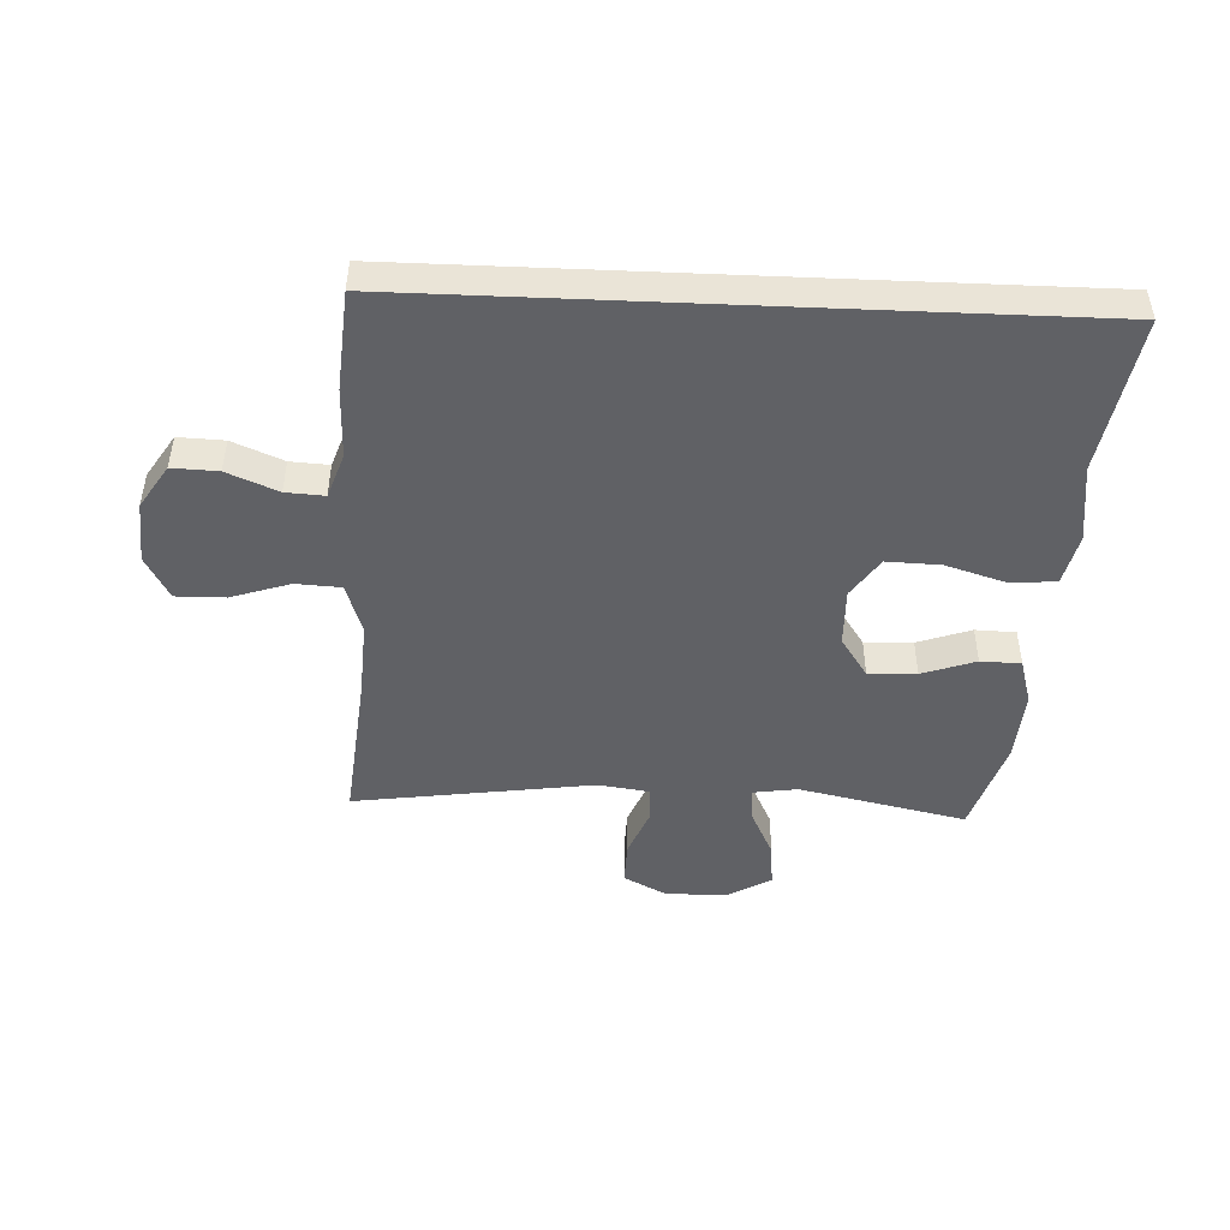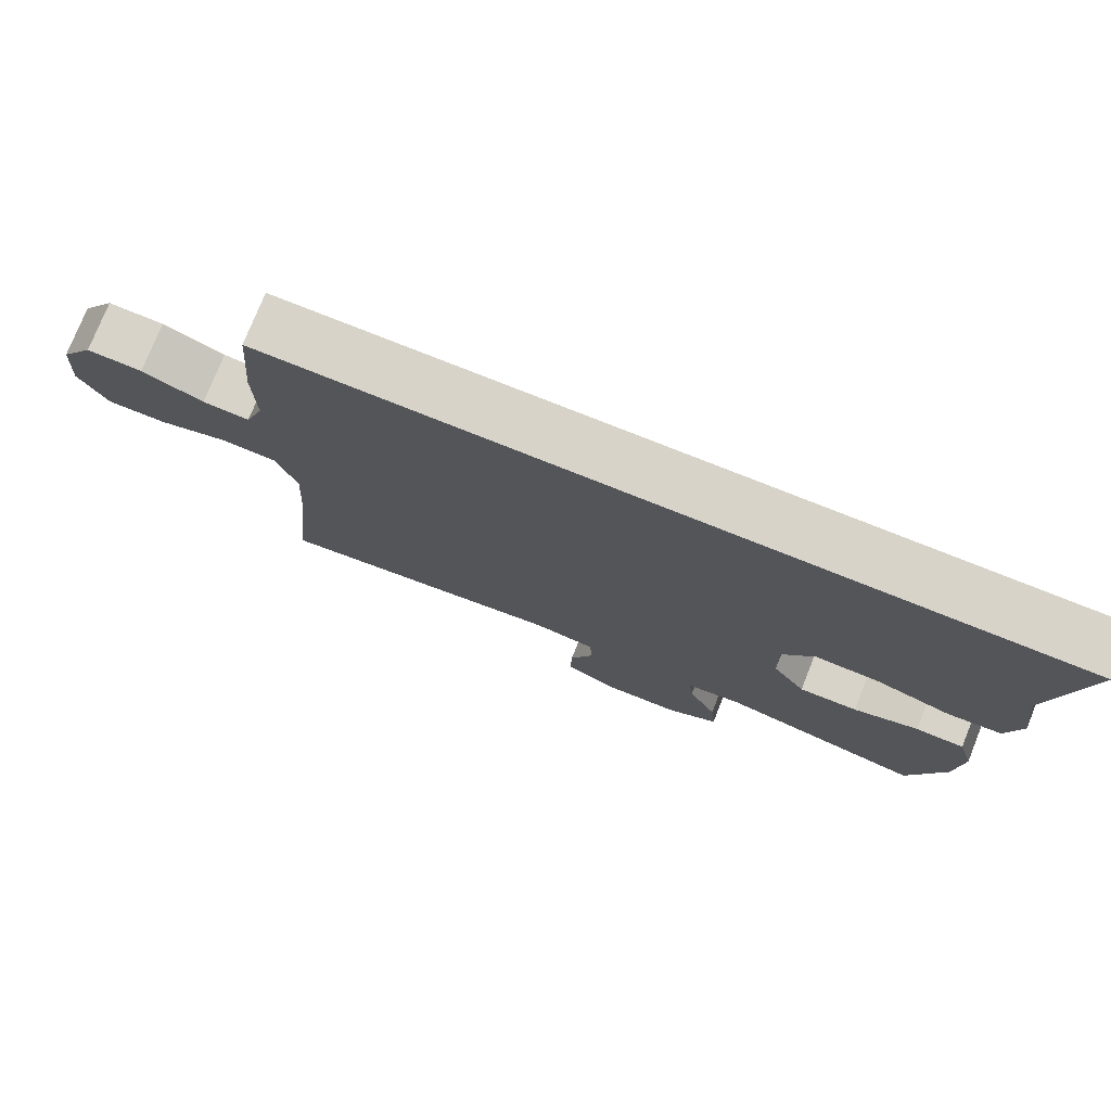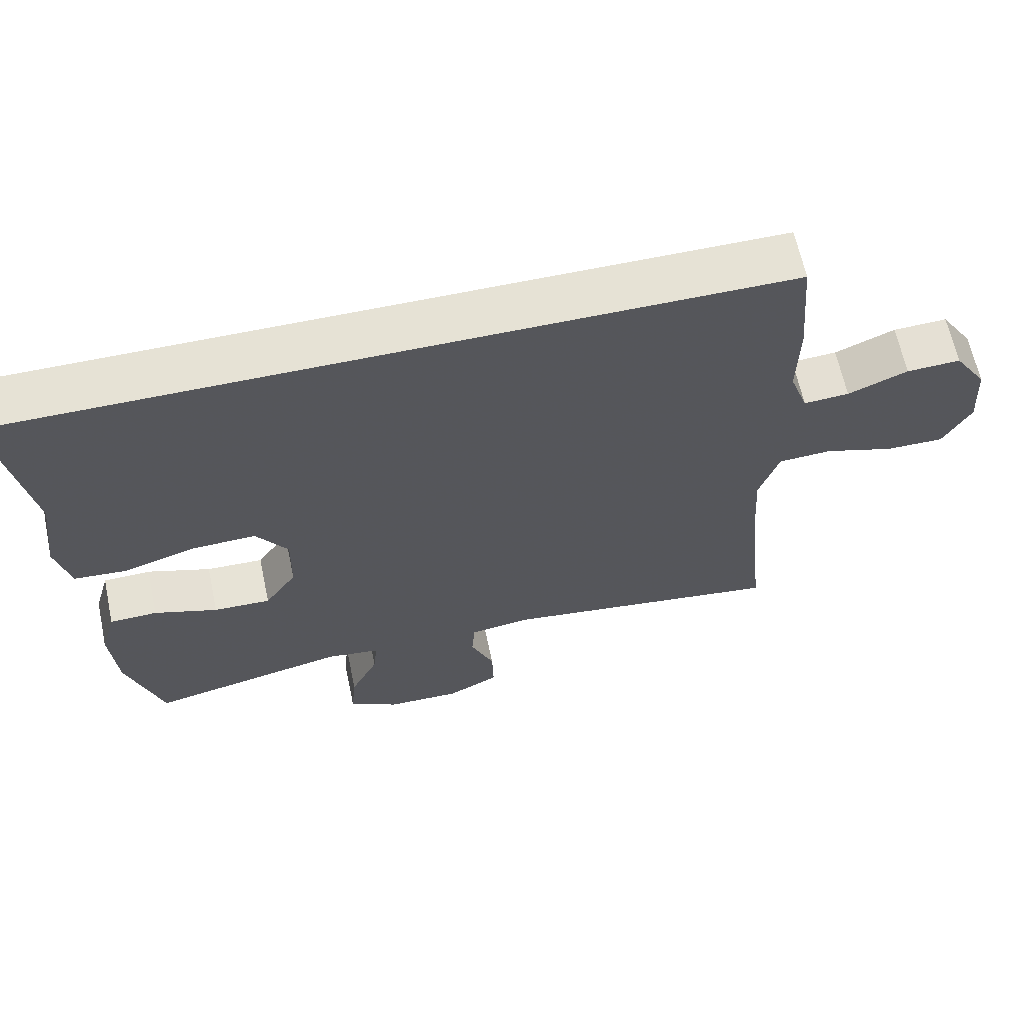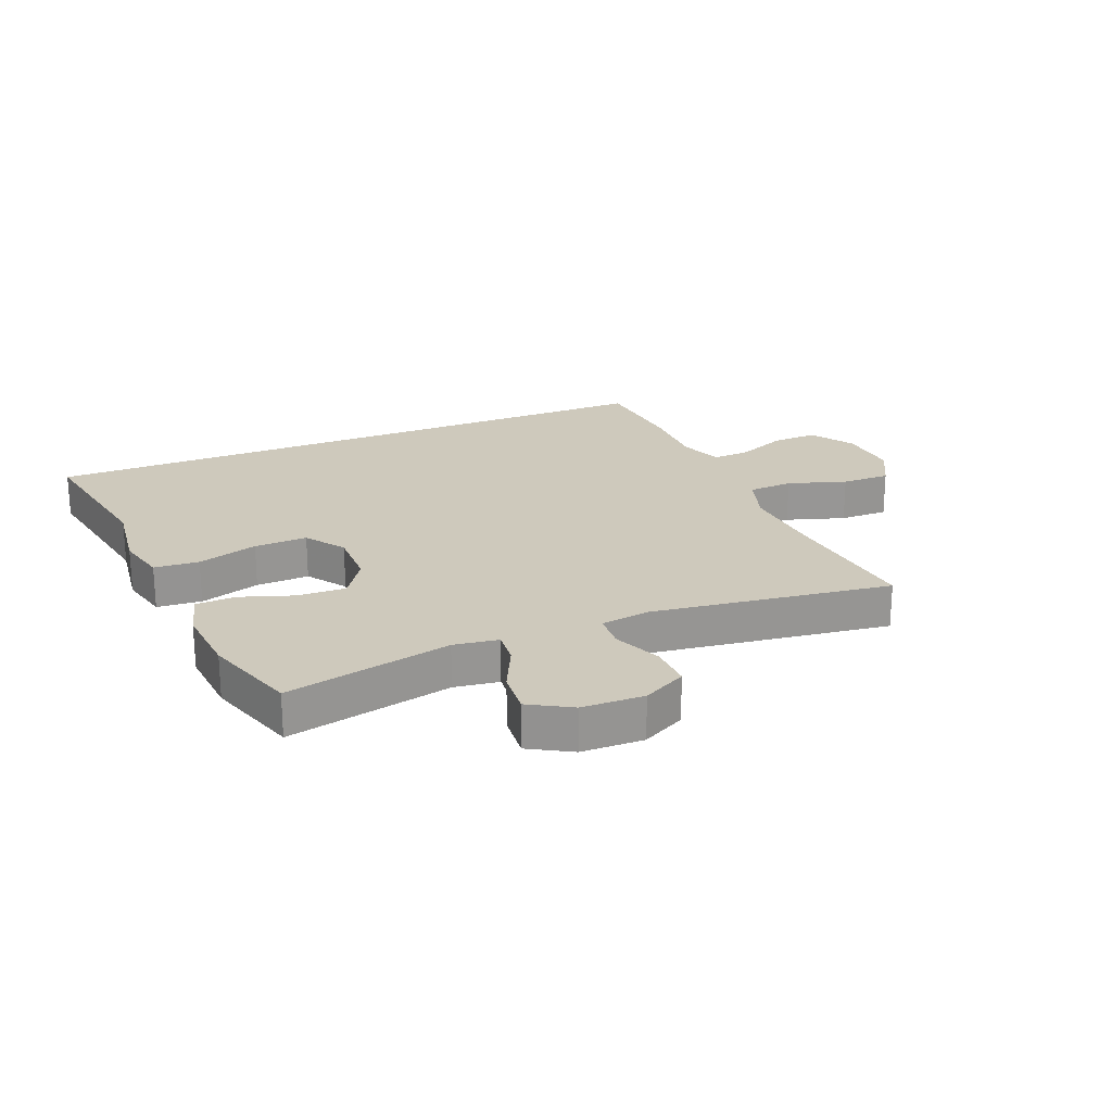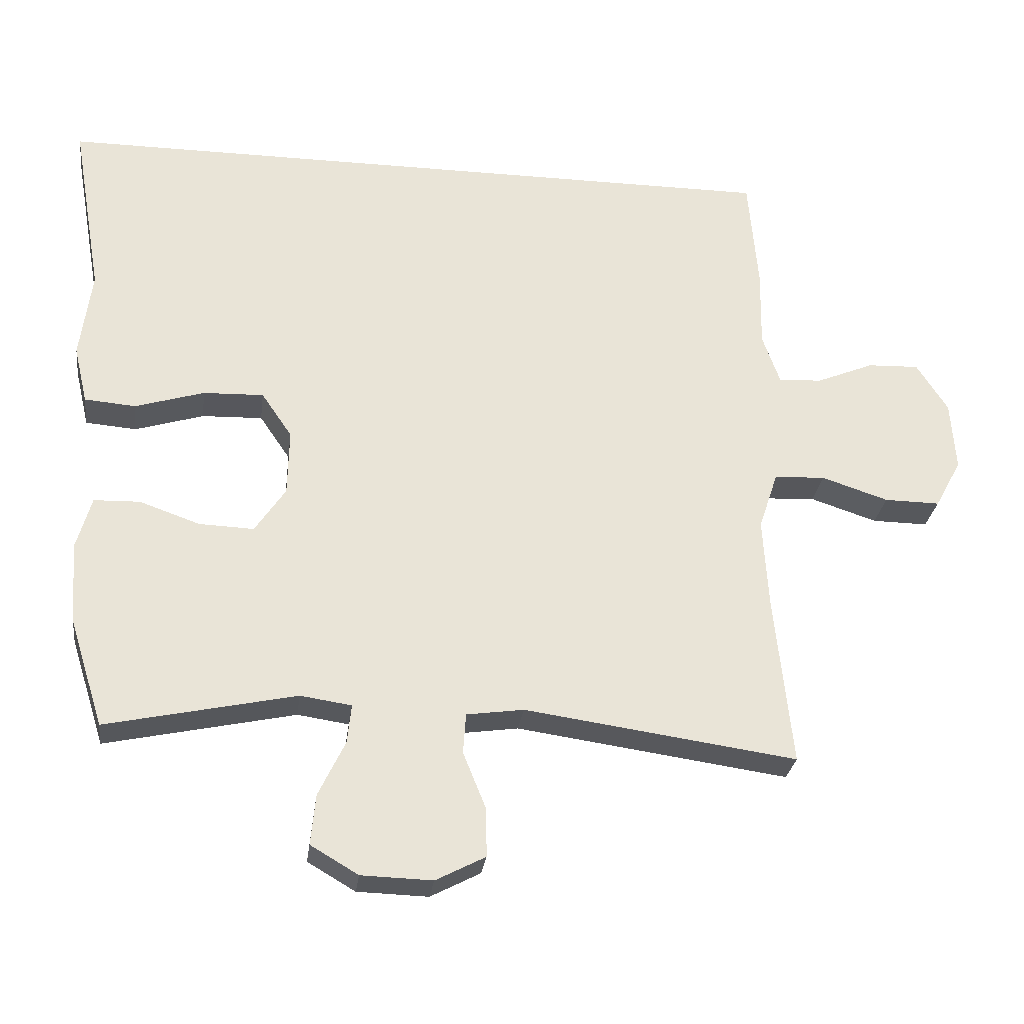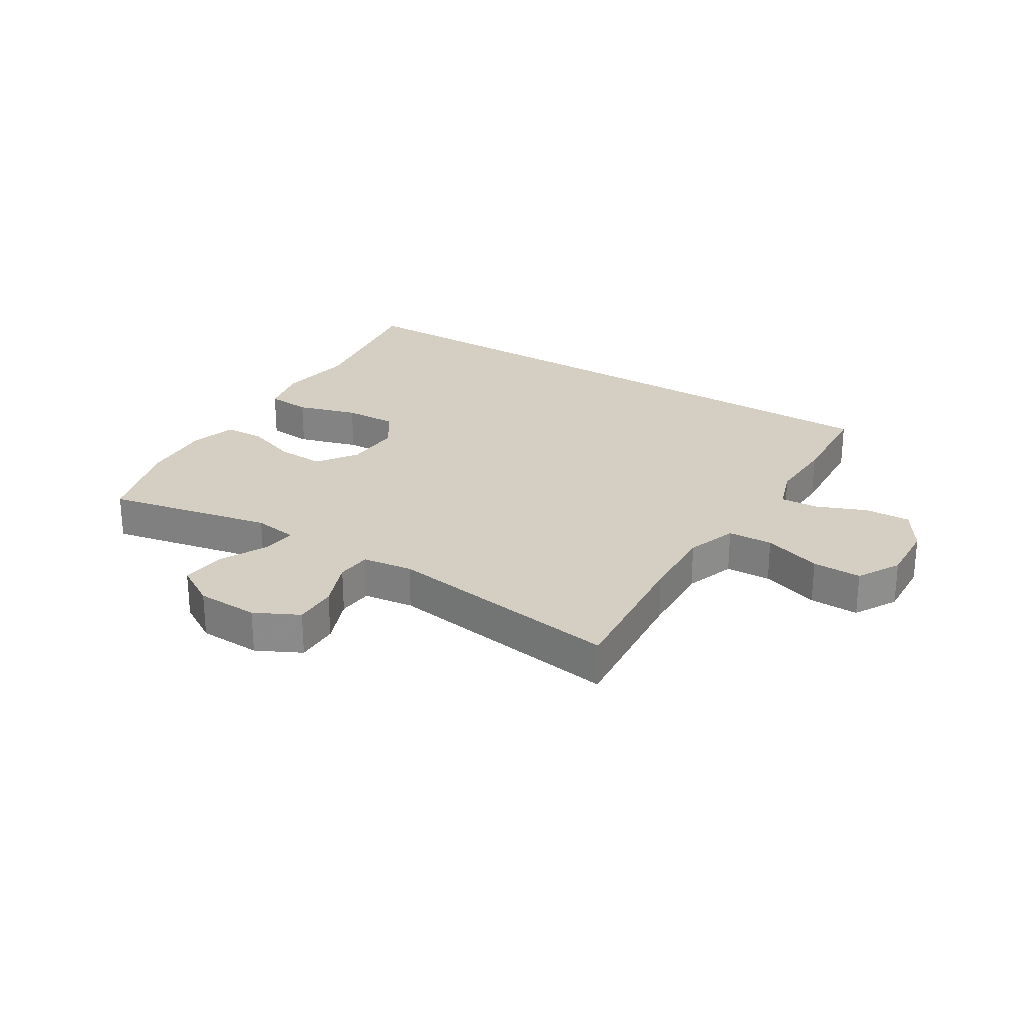
<metadata>
{"format":"obj","ext":"obj","renderer":"f3d","projection":"perspective","resolution":1024,"background":"white","views":[{"elev":-47.2,"azim":-2.5,"up":"+Y"},{"elev":76.4,"azim":21.8,"up":"+Z"},{"elev":64.0,"azim":168.0,"up":"+Z"},{"elev":22.5,"azim":157.3,"up":"+Y"},{"elev":-28.0,"azim":172.6,"up":"+Z"},{"elev":25.6,"azim":-147.5,"up":"+Y"}]}
</metadata>
<code>
v -0.473 0.07 0.5
v 0.612 0.07 0.5
v 0.567 0.07 0.24
v 0.584 0.07 0.11
v 0.564 0.07 0.025
v 0.489 0.07 0.019
v 0.388 0.07 0.05
v 0.299 0.07 0.053
v 0.254 0.07 -0.013
v 0.256 0.07 -0.11
v 0.301 0.07 -0.177
v 0.381 0.07 -0.174
v 0.47 0.07 -0.143
v 0.537 0.07 -0.145
v 0.559 0.07 -0.222
v 0.55 0.07 -0.342
v 0.5 0.07 -0.5
v 0.222 0.07 -0.44
v 0.147 0.07 -0.451
v 0.153 0.07 -0.508
v 0.192 0.07 -0.589
v 0.199 0.07 -0.663
v 0.129 0.07 -0.704
v 0.025 0.07 -0.707
v -0.048 0.07 -0.669
v -0.046 0.07 -0.596
v -0.013 0.07 -0.515
v -0.017 0.07 -0.456
v -0.101 0.07 -0.444
v -0.5 0.07 -0.5
v -0.474 0.07 -0.249
v -0.466 0.07 -0.118
v -0.494 0.07 -0.033
v -0.569 0.07 -0.029
v -0.667 0.07 -0.061
v -0.749 0.07 -0.062
v -0.788 0.07 0.01
v -0.781 0.07 0.113
v -0.735 0.07 0.185
v -0.659 0.07 0.182
v -0.575 0.07 0.147
v -0.511 0.07 0.143
v -0.485 0.07 0.217
v -0.487 0.07 0.334
v -0.473 0 0.5
v 0.612 0 0.5
v 0.567 0 0.24
v 0.584 0 0.11
v 0.564 0 0.025
v 0.489 0 0.019
v 0.388 0 0.05
v 0.299 0 0.053
v 0.254 0 -0.013
v 0.256 0 -0.11
v 0.301 0 -0.177
v 0.381 0 -0.174
v 0.47 0 -0.143
v 0.537 0 -0.145
v 0.559 0 -0.222
v 0.55 0 -0.342
v 0.5 0 -0.5
v 0.222 0 -0.44
v 0.147 0 -0.451
v 0.153 0 -0.508
v 0.192 0 -0.589
v 0.199 0 -0.663
v 0.129 0 -0.704
v 0.025 0 -0.707
v -0.048 0 -0.669
v -0.046 0 -0.596
v -0.013 0 -0.515
v -0.017 0 -0.456
v -0.101 0 -0.444
v -0.5 0 -0.5
v -0.474 0 -0.249
v -0.466 0 -0.118
v -0.494 0 -0.033
v -0.569 0 -0.029
v -0.667 0 -0.061
v -0.749 0 -0.062
v -0.788 0 0.01
v -0.781 0 0.113
v -0.735 0 0.185
v -0.659 0 0.182
v -0.575 0 0.147
v -0.511 0 0.143
v -0.485 0 0.217
v -0.487 0 0.334
f 1 2 3
f 44 1 3
f 43 44 3
f 42 43 3 4
f 39 40 41
f 38 39 41
f 37 38 41
f 36 37 41
f 35 36 41
f 34 35 41
f 33 34 41 42
f 32 33 42
f 29 30 31
f 28 29 31 32
f 25 26 27
f 24 25 27
f 23 24 27
f 22 23 27
f 21 22 27
f 20 21 27
f 19 20 27 28
f 28 32 42
f 19 28 42
f 18 19 42
f 16 17 18
f 15 16 18
f 14 15 18
f 13 14 18
f 12 13 18
f 4 5 6 7
f 4 7 8
f 42 4 8
f 11 12 18
f 10 11 18 42
f 9 10 42
f 8 9 42
f 47 46 45
f 47 45 88
f 47 88 87
f 48 47 87 86
f 85 84 83
f 85 83 82
f 85 82 81
f 85 81 80
f 85 80 79
f 85 79 78
f 86 85 78 77
f 86 77 76
f 75 74 73
f 76 75 73 72
f 71 70 69
f 71 69 68
f 71 68 67
f 71 67 66
f 71 66 65
f 71 65 64
f 72 71 64 63
f 86 76 72
f 86 72 63
f 86 63 62
f 62 61 60
f 62 60 59
f 62 59 58
f 62 58 57
f 62 57 56
f 51 50 49 48
f 52 51 48
f 52 48 86
f 62 56 55
f 86 62 55 54
f 86 54 53
f 86 53 52
f 1 45 46 2
f 2 46 47 3
f 3 47 48 4
f 4 48 49 5
f 5 49 50 6
f 6 50 51 7
f 7 51 52 8
f 8 52 53 9
f 9 53 54 10
f 10 54 55 11
f 11 55 56 12
f 12 56 57 13
f 13 57 58 14
f 14 58 59 15
f 15 59 60 16
f 16 60 61 17
f 17 61 62 18
f 18 62 63 19
f 19 63 64 20
f 20 64 65 21
f 21 65 66 22
f 22 66 67 23
f 23 67 68 24
f 24 68 69 25
f 25 69 70 26
f 26 70 71 27
f 27 71 72 28
f 28 72 73 29
f 29 73 74 30
f 30 74 75 31
f 31 75 76 32
f 32 76 77 33
f 33 77 78 34
f 34 78 79 35
f 35 79 80 36
f 36 80 81 37
f 37 81 82 38
f 38 82 83 39
f 39 83 84 40
f 40 84 85 41
f 41 85 86 42
f 42 86 87 43
f 43 87 88 44
f 44 88 45 1

</code>
